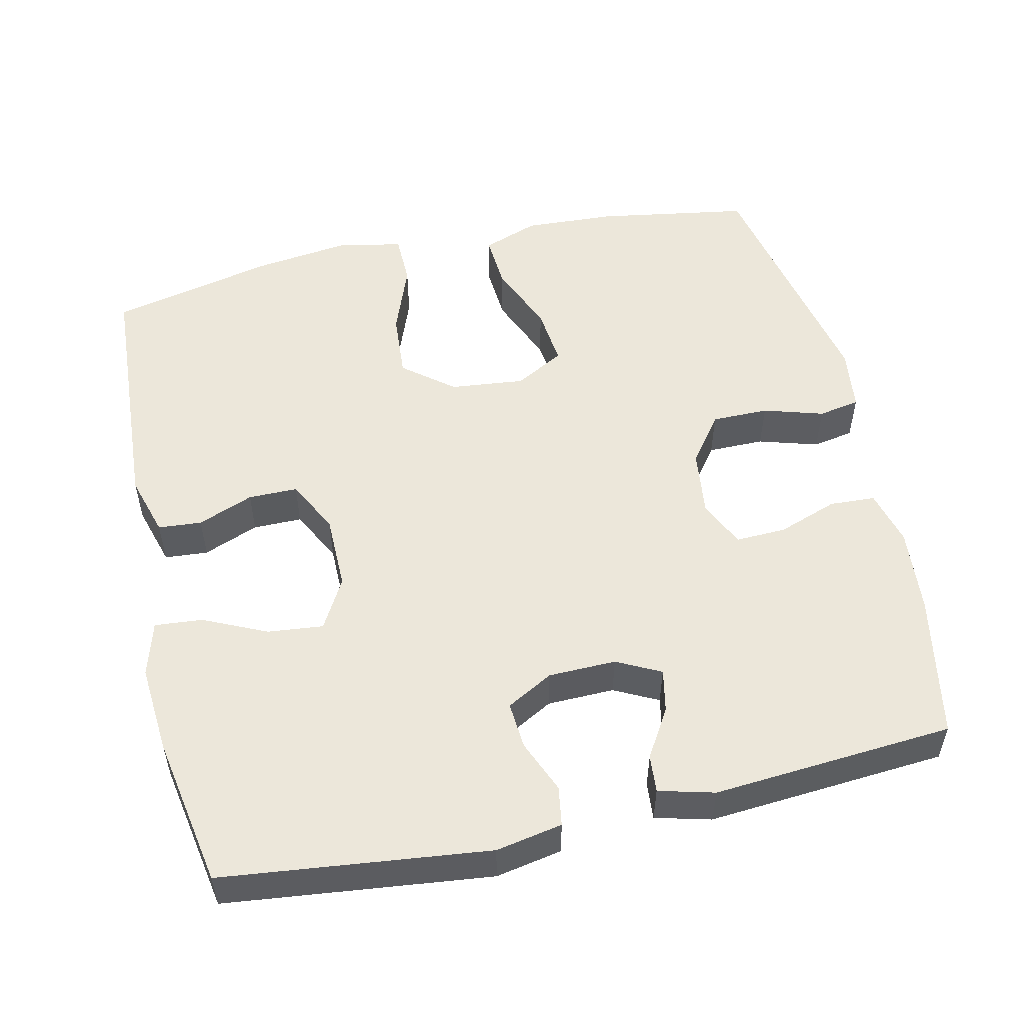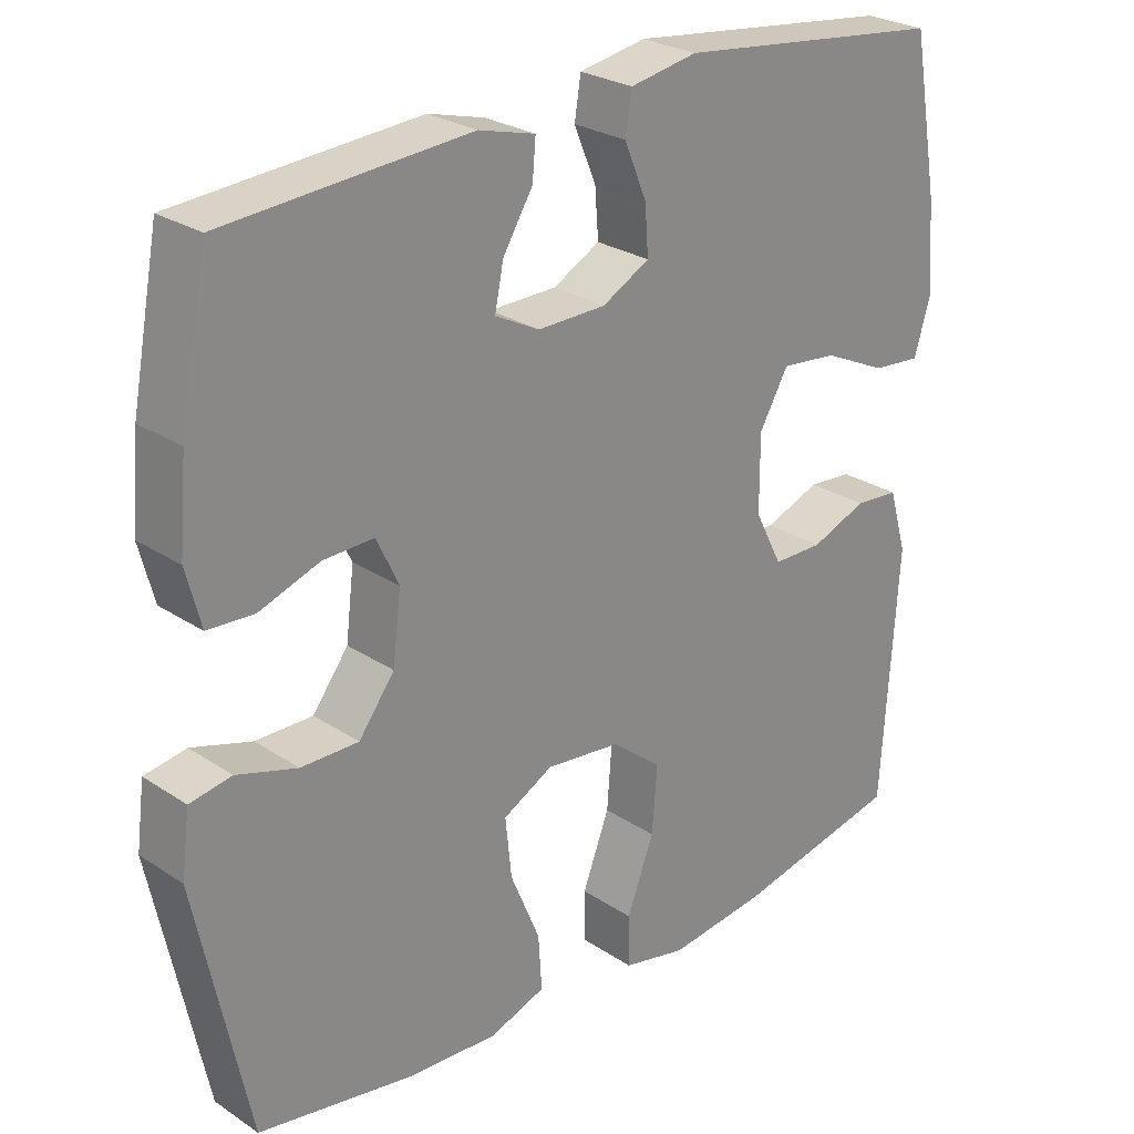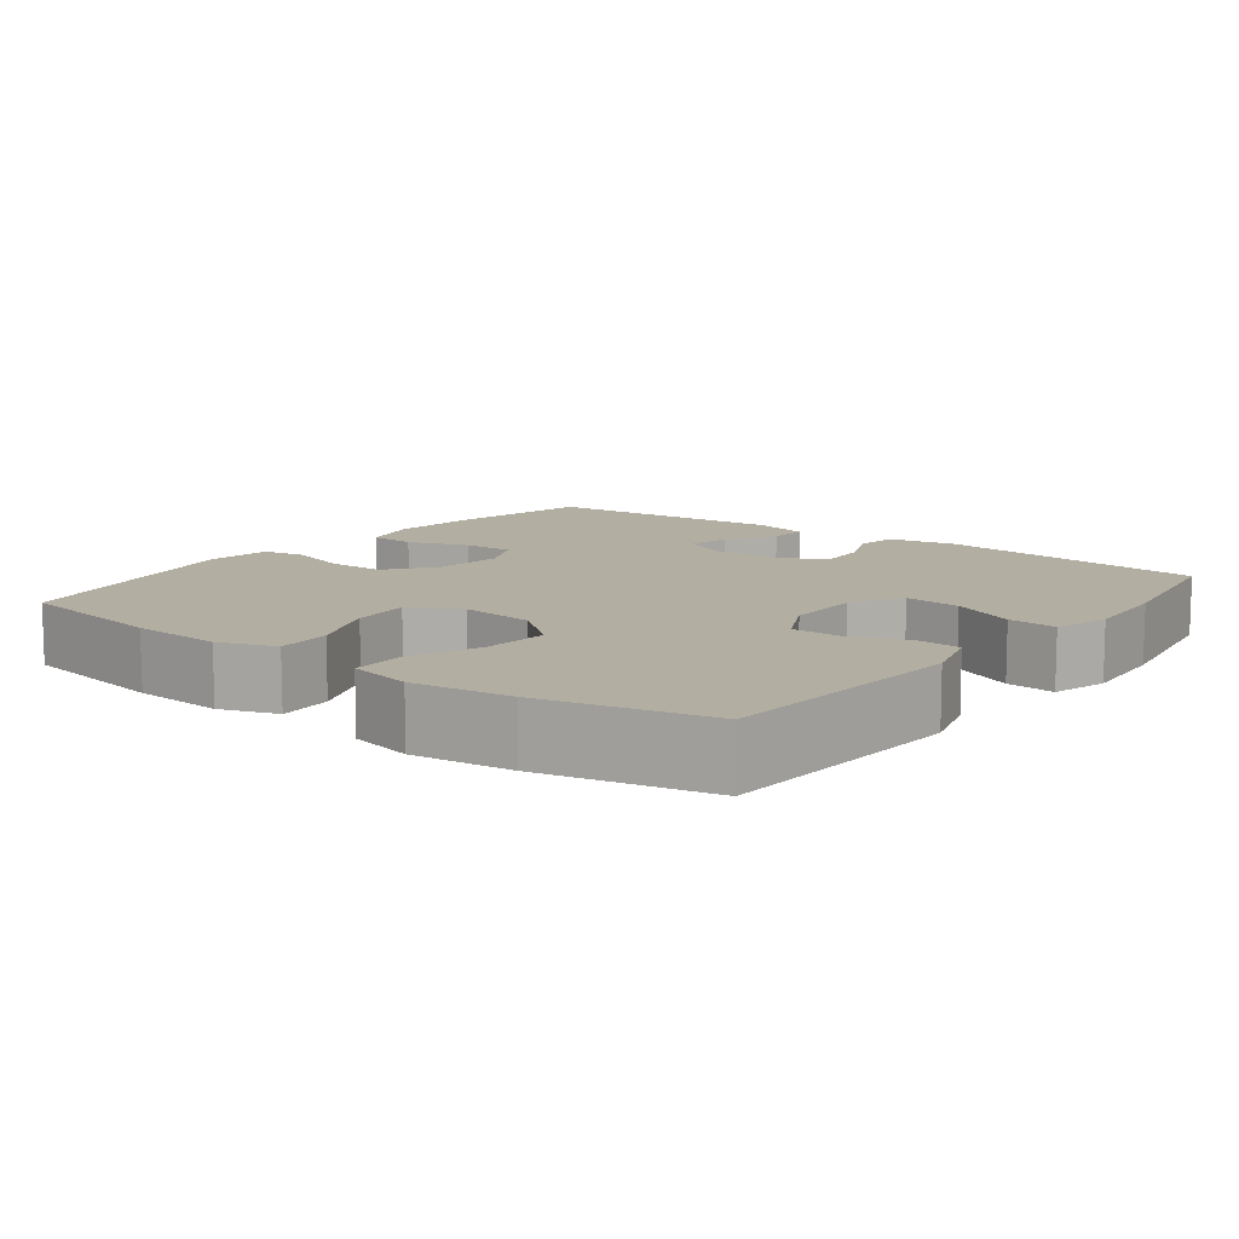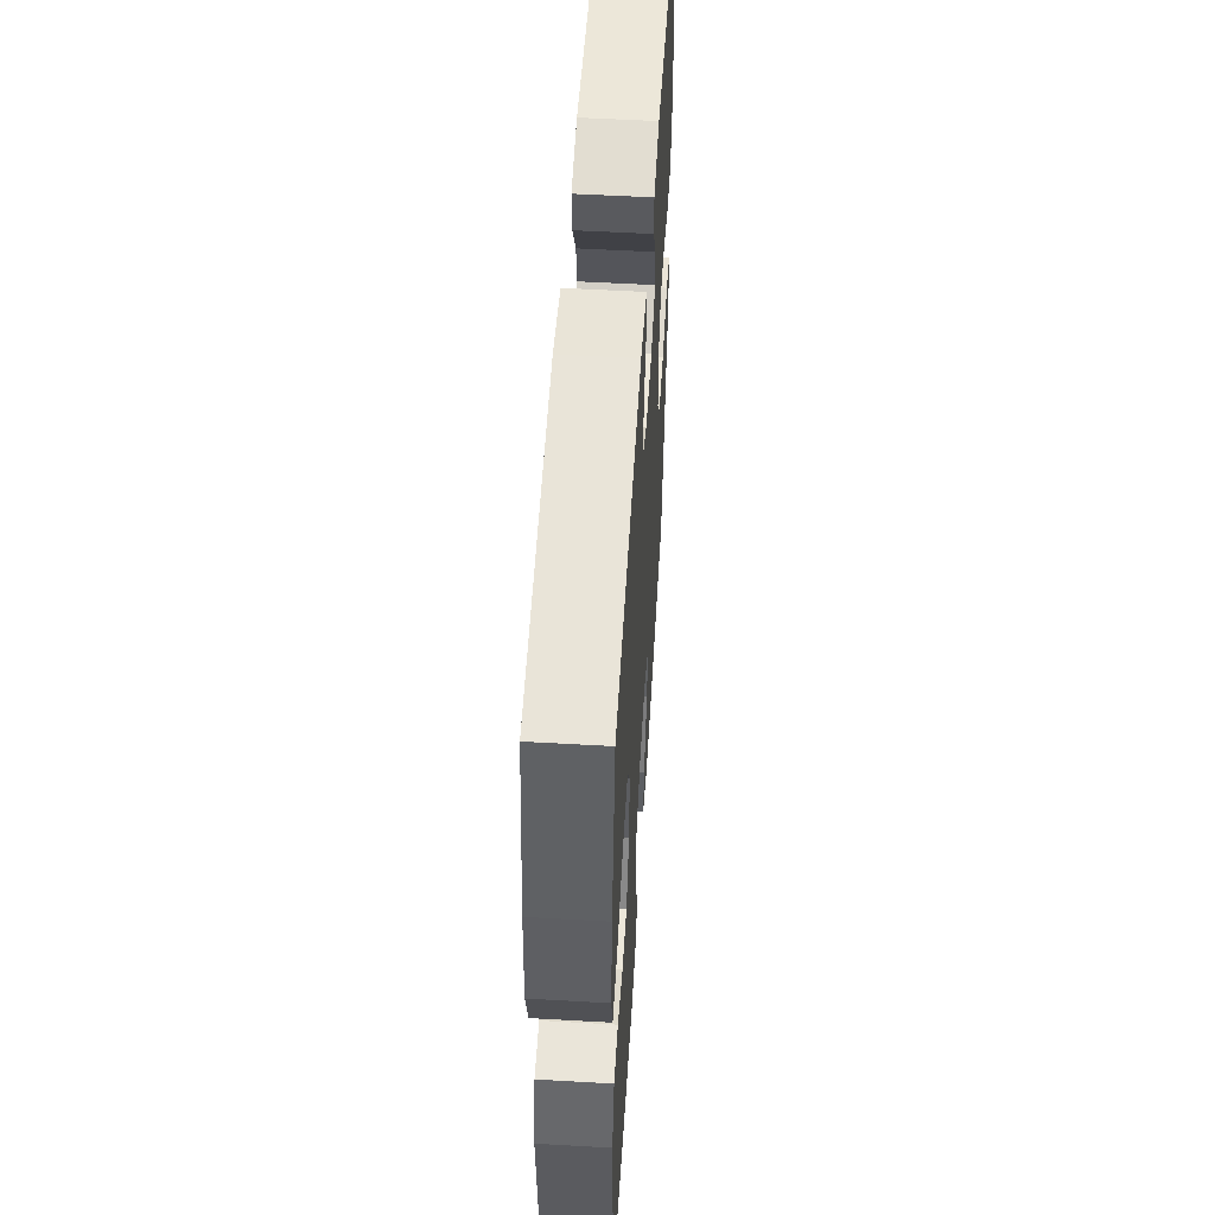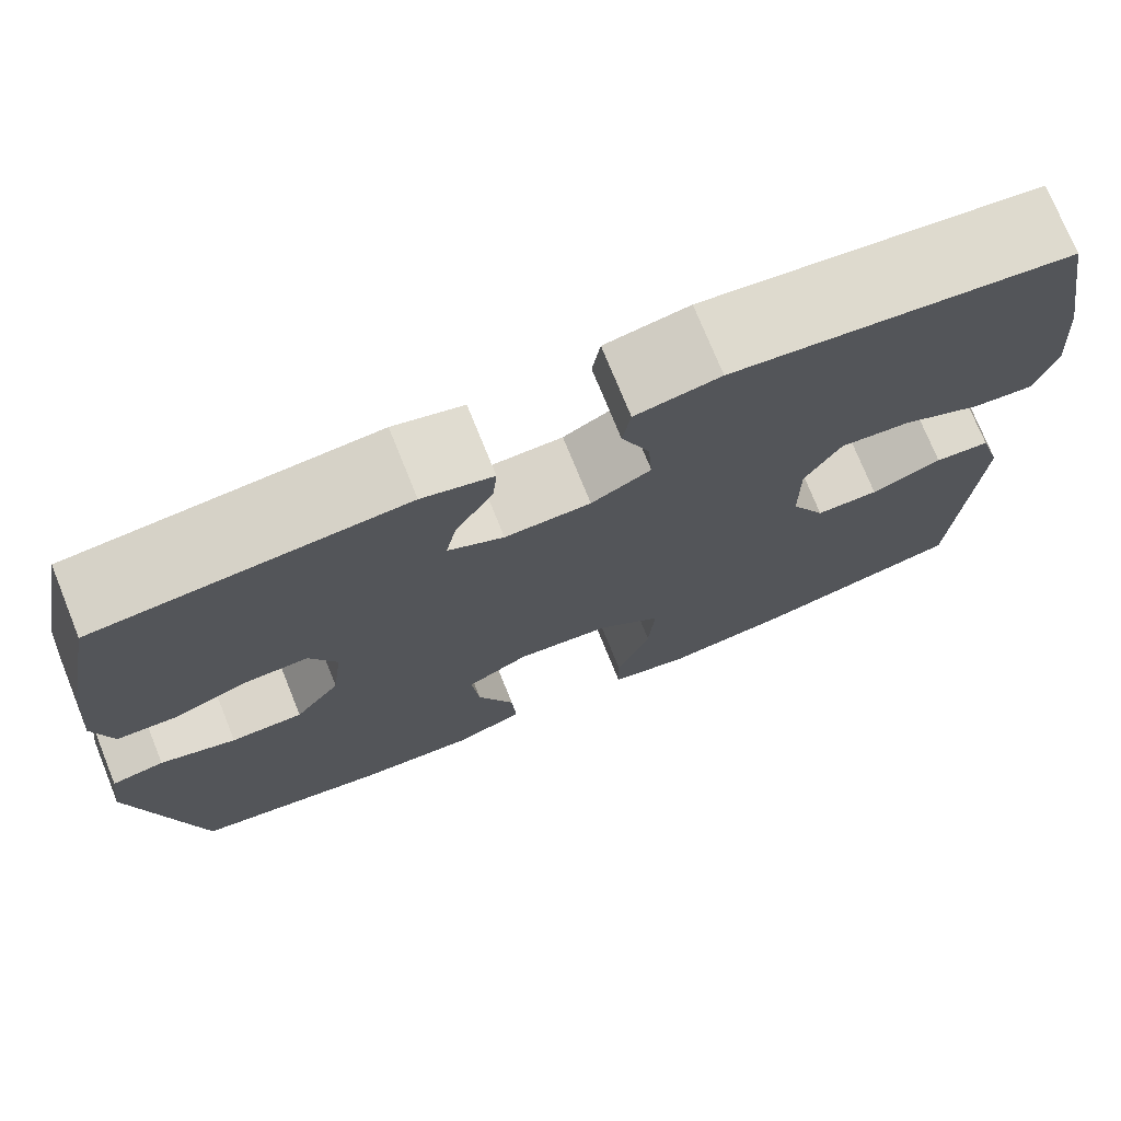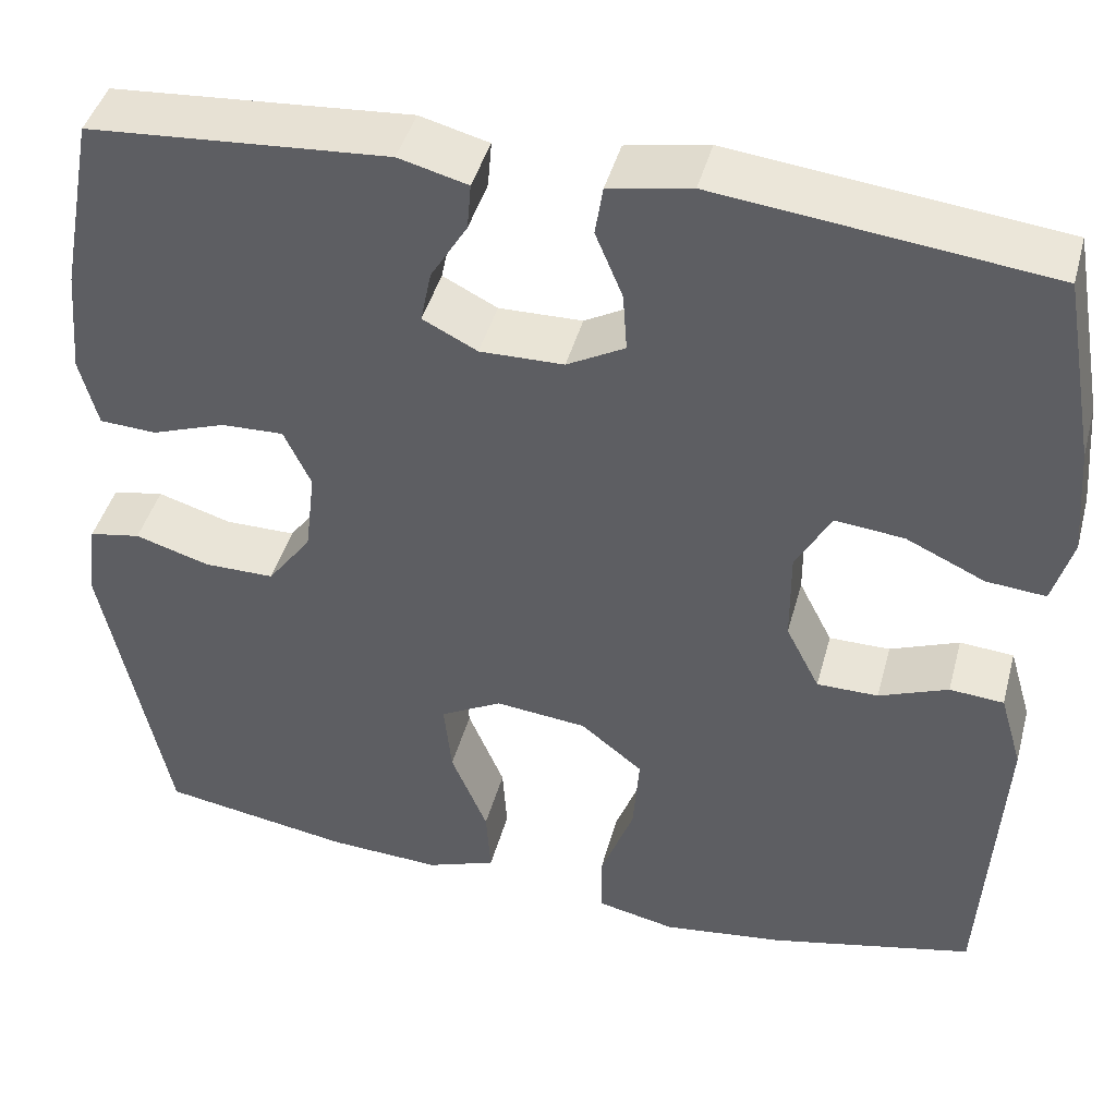
<metadata>
{"format":"obj","ext":"obj","renderer":"f3d","projection":"perspective","resolution":1024,"background":"white","views":[{"elev":53.5,"azim":-12.8,"up":"+Y"},{"elev":26.1,"azim":136.3,"up":"+Z"},{"elev":10.8,"azim":-142.5,"up":"+Y"},{"elev":53.5,"azim":-86.5,"up":"+Z"},{"elev":74.3,"azim":158.0,"up":"+Z"},{"elev":43.3,"azim":-165.2,"up":"+Z"}]}
</metadata>
<code>
o path1738_path1738.001
v 0.5664 0.0375 -0.1546
v 0.5553 0.0375 -0.06805
v 0.4982 0.0375 -0.05787
v 0.4157 0.0375 -0.08285
v 0.3375 0.0375 -0.08303
v 0.2887 0.0375 -0.01789
v 0.2774 0.0375 0.07516
v 0.3076 0.0375 0.1392
v 0.377 0.0375 0.1368
v 0.4593 0.0375 0.1076
v 0.5222 0.0375 0.1111
v 0.5424 0.0375 0.1881
v 0.532 0.0375 0.3065
v 0.4946 0.0375 0.5048
v 0.1622 0.0375 0.5293
v 0.08547 0.0375 0.5092
v 0.0899 0.0375 0.4573
v 0.1305 0.0375 0.3904
v 0.1425 0.0375 0.3318
v 0.08189 0.0375 0.3011
v -0.01111 0.0375 0.3028
v -0.07535 0.0375 0.3379
v -0.07059 0.0375 0.4029
v -0.04031 0.0375 0.4758
v -0.04893 0.0375 0.5302
v -0.1406 0.0375 0.5472
v -0.5073 0.0375 0.5048
v -0.5439 0.0375 0.2974
v -0.5533 0.0375 0.1752
v -0.5312 0.0375 0.09994
v -0.4652 0.0375 0.1057
v -0.3781 0.0375 0.146
v -0.3018 0.0375 0.1539
v -0.2623 0.0375 0.0846
v -0.2627 0.0375 -0.01912
v -0.3002 0.0375 -0.09262
v -0.3681 0.0375 -0.09281
v -0.4447 0.0375 -0.06288
v -0.5047 0.0375 -0.06762
v -0.5293 0.0375 -0.1519
v -0.5073 0.0375 -0.4969
v -0.2809 0.0375 -0.5473
v -0.1461 0.0375 -0.5643
v -0.05959 0.0375 -0.5456
v -0.05839 0.0375 -0.4756
v -0.09531 0.0375 -0.3783
v -0.1022 0.0375 -0.2876
v -0.0333 0.0375 -0.2326
v 0.06811 0.0375 -0.2217
v 0.1363 0.0375 -0.2585
v 0.1279 0.0375 -0.3397
v 0.08758 0.0375 -0.4359
v 0.0826 0.0375 -0.511
v 0.1596 0.0375 -0.5387
v 0.2839 0.0375 -0.532
v 0.4946 0.0375 -0.4969
v 0.5664 -0.0375 -0.1546
v 0.5553 -0.0375 -0.06805
v 0.4982 -0.0375 -0.05787
v 0.4157 -0.0375 -0.08285
v 0.3375 -0.0375 -0.08303
v 0.2887 -0.0375 -0.01789
v 0.2774 -0.0375 0.07516
v 0.3076 -0.0375 0.1392
v 0.377 -0.0375 0.1368
v 0.4593 -0.0375 0.1076
v 0.5222 -0.0375 0.1111
v 0.5424 -0.0375 0.1881
v 0.532 -0.0375 0.3065
v 0.4946 -0.0375 0.5048
v 0.1622 -0.0375 0.5293
v 0.08547 -0.0375 0.5092
v 0.0899 -0.0375 0.4573
v 0.1305 -0.0375 0.3904
v 0.1425 -0.0375 0.3318
v 0.08189 -0.0375 0.3011
v -0.01111 -0.0375 0.3028
v -0.07535 -0.0375 0.3379
v -0.07059 -0.0375 0.4029
v -0.04031 -0.0375 0.4758
v -0.04893 -0.0375 0.5302
v -0.1406 -0.0375 0.5472
v -0.5073 -0.0375 0.5048
v -0.5439 -0.0375 0.2974
v -0.5533 -0.0375 0.1752
v -0.5312 -0.0375 0.09994
v -0.4652 -0.0375 0.1057
v -0.3781 -0.0375 0.146
v -0.3018 -0.0375 0.1539
v -0.2623 -0.0375 0.0846
v -0.2627 -0.0375 -0.01912
v -0.3002 -0.0375 -0.09262
v -0.3681 -0.0375 -0.09281
v -0.4447 -0.0375 -0.06288
v -0.5047 -0.0375 -0.06762
v -0.5293 -0.0375 -0.1519
v -0.5073 -0.0375 -0.4969
v -0.2809 -0.0375 -0.5473
v -0.1461 -0.0375 -0.5643
v -0.05959 -0.0375 -0.5456
v -0.05839 -0.0375 -0.4756
v -0.09531 -0.0375 -0.3783
v -0.1022 -0.0375 -0.2876
v -0.0333 -0.0375 -0.2326
v 0.06811 -0.0375 -0.2217
v 0.1363 -0.0375 -0.2585
v 0.1279 -0.0375 -0.3397
v 0.08758 -0.0375 -0.4359
v 0.0826 -0.0375 -0.511
v 0.1596 -0.0375 -0.5387
v 0.2839 -0.0375 -0.532
v 0.4946 -0.0375 -0.4969
v -0.04893 0.0375 0.5302
v -0.04893 0.0375 0.5302
v -0.1406 0.0375 0.5472
v -0.04031 0.0375 0.4758
v 0.1622 0.0375 0.5293
v 0.08547 0.0375 0.5092
v 0.08547 0.0375 0.5092
v 0.4946 0.0375 0.5048
v 0.4946 0.0375 0.5048
v 0.0899 0.0375 0.4573
v -0.5073 0.0375 0.5048
v -0.5073 0.0375 0.5048
v -0.07059 0.0375 0.4029
v 0.1305 0.0375 0.3904
v 0.532 0.0375 0.3065
v -0.5439 0.0375 0.2974
v -0.07535 0.0375 0.3379
v -0.07535 0.0375 0.3379
v 0.1425 0.0375 0.3318
v 0.1425 0.0375 0.3318
v -0.01111 0.0375 0.3028
v 0.08189 0.0375 0.3011
v 0.5424 0.0375 0.1881
v -0.5533 0.0375 0.1752
v 0.5222 0.0375 0.1111
v 0.5222 0.0375 0.1111
v 0.3076 0.0375 0.1392
v 0.3076 0.0375 0.1392
v 0.377 0.0375 0.1368
v -0.3781 0.0375 0.146
v -0.3018 0.0375 0.1539
v -0.3018 0.0375 0.1539
v -0.5312 0.0375 0.09994
v -0.5312 0.0375 0.09994
v -0.2623 0.0375 0.0846
v -0.4652 0.0375 0.1057
v 0.2774 0.0375 0.07516
v 0.4593 0.0375 0.1076
v -0.2627 0.0375 -0.01912
v 0.2887 0.0375 -0.01789
v 0.3375 0.0375 -0.08303
v -0.3002 0.0375 -0.09262
v -0.3002 0.0375 -0.09262
v 0.5553 0.0375 -0.06805
v 0.5553 0.0375 -0.06805
v 0.4982 0.0375 -0.05787
v 0.4157 0.0375 -0.08285
v -0.3681 0.0375 -0.09281
v -0.4447 0.0375 -0.06288
v -0.5047 0.0375 -0.06762
v -0.5047 0.0375 -0.06762
v -0.5293 0.0375 -0.1519
v 0.5664 0.0375 -0.1546
v 0.06811 0.0375 -0.2217
v 0.1363 0.0375 -0.2585
v 0.1363 0.0375 -0.2585
v -0.0333 0.0375 -0.2326
v -0.1022 0.0375 -0.2876
v 0.1279 0.0375 -0.3397
v -0.09531 0.0375 -0.3783
v 0.08758 0.0375 -0.4359
v -0.05839 0.0375 -0.4756
v 0.0826 0.0375 -0.511
v 0.0826 0.0375 -0.511
v -0.5073 0.0375 -0.4969
v -0.5073 0.0375 -0.4969
v 0.4946 0.0375 -0.4969
v 0.4946 0.0375 -0.4969
v -0.05959 0.0375 -0.5456
v -0.05959 0.0375 -0.5456
v 0.1596 0.0375 -0.5387
v 0.2839 0.0375 -0.532
v -0.2809 0.0375 -0.5473
v -0.1461 0.0375 -0.5643
v -0.04893 -0.0375 0.5302
v -0.04893 -0.0375 0.5302
v -0.1406 -0.0375 0.5472
v -0.04031 -0.0375 0.4758
v 0.1622 -0.0375 0.5293
v 0.08547 -0.0375 0.5092
v 0.08547 -0.0375 0.5092
v 0.4946 -0.0375 0.5048
v 0.4946 -0.0375 0.5048
v 0.0899 -0.0375 0.4573
v -0.5073 -0.0375 0.5048
v -0.5073 -0.0375 0.5048
v -0.07059 -0.0375 0.4029
v 0.1305 -0.0375 0.3904
v 0.532 -0.0375 0.3065
v -0.5439 -0.0375 0.2974
v -0.07535 -0.0375 0.3379
v -0.07535 -0.0375 0.3379
v 0.1425 -0.0375 0.3318
v 0.1425 -0.0375 0.3318
v -0.01111 -0.0375 0.3028
v 0.08189 -0.0375 0.3011
v 0.5424 -0.0375 0.1881
v -0.5533 -0.0375 0.1752
v 0.5222 -0.0375 0.1111
v 0.5222 -0.0375 0.1111
v 0.3076 -0.0375 0.1392
v 0.3076 -0.0375 0.1392
v 0.377 -0.0375 0.1368
v -0.3781 -0.0375 0.146
v -0.3018 -0.0375 0.1539
v -0.3018 -0.0375 0.1539
v -0.5312 -0.0375 0.09994
v -0.5312 -0.0375 0.09994
v -0.2623 -0.0375 0.0846
v -0.4652 -0.0375 0.1057
v 0.2774 -0.0375 0.07516
v 0.4593 -0.0375 0.1076
v -0.2627 -0.0375 -0.01912
v 0.2887 -0.0375 -0.01789
v 0.3375 -0.0375 -0.08303
v -0.3002 -0.0375 -0.09262
v -0.3002 -0.0375 -0.09262
v 0.5553 -0.0375 -0.06805
v 0.5553 -0.0375 -0.06805
v 0.4982 -0.0375 -0.05787
v 0.4157 -0.0375 -0.08285
v -0.3681 -0.0375 -0.09281
v -0.4447 -0.0375 -0.06288
v -0.5047 -0.0375 -0.06762
v -0.5047 -0.0375 -0.06762
v -0.5293 -0.0375 -0.1519
v 0.5664 -0.0375 -0.1546
v 0.06811 -0.0375 -0.2217
v 0.1363 -0.0375 -0.2585
v 0.1363 -0.0375 -0.2585
v -0.0333 -0.0375 -0.2326
v -0.1022 -0.0375 -0.2876
v 0.1279 -0.0375 -0.3397
v -0.09531 -0.0375 -0.3783
v 0.08758 -0.0375 -0.4359
v -0.05839 -0.0375 -0.4756
v 0.0826 -0.0375 -0.511
v 0.0826 -0.0375 -0.511
v -0.5073 -0.0375 -0.4969
v -0.5073 -0.0375 -0.4969
v 0.4946 -0.0375 -0.4969
v 0.4946 -0.0375 -0.4969
v -0.05959 -0.0375 -0.5456
v -0.05959 -0.0375 -0.5456
v 0.1596 -0.0375 -0.5387
v 0.2839 -0.0375 -0.532
v -0.2809 -0.0375 -0.5473
v -0.1461 -0.0375 -0.5643
f 209 224 211
f 201 213 215
f 216 210 222
f 205 213 201
f 238 251 234
f 253 241 258
f 225 240 221
f 189 203 199
f 221 240 207
f 194 205 201
f 210 216 202
f 208 213 205
f 217 203 189
f 239 233 253
f 257 247 249
f 223 240 226
f 222 210 219
f 199 190 189
f 227 253 233
f 253 227 241
f 255 248 260
f 259 234 251
f 233 239 232
f 202 217 197
f 191 200 194
f 215 224 209
f 246 260 248
f 201 215 209
f 241 245 258
f 200 191 196
f 246 244 259
f 241 226 240
f 217 221 203
f 257 245 247
f 258 245 257
f 189 190 187
f 228 243 225
f 243 228 244
f 196 191 192
f 259 244 228
f 234 259 228
f 200 205 194
f 260 246 259
f 232 239 230
f 223 213 208
f 235 238 234
f 226 241 227
f 217 202 216
f 243 240 225
f 236 238 235
f 207 223 208
f 240 223 207
f 197 217 189
f 203 221 207
f 114 26 82 188
f 24 25 81 80
f 15 119 193 71
f 121 15 71 195
f 16 17 73 72
f 26 124 198 82
f 23 24 80 79
f 17 18 74 73
f 13 14 70 69
f 27 28 84 83
f 130 23 79 204
f 18 132 206 74
f 21 22 78 77
f 19 20 76 75
f 12 13 69 68
f 20 21 77 76
f 28 29 85 84
f 138 12 68 212
f 140 9 65 214
f 32 144 218 88
f 29 146 220 85
f 33 34 90 89
f 31 32 88 87
f 30 31 87 86
f 7 8 64 63
f 10 11 67 66
f 9 10 66 65
f 34 35 91 90
f 6 7 63 62
f 5 6 62 61
f 35 155 229 91
f 157 3 59 231
f 3 4 60 59
f 37 38 94 93
f 38 163 237 94
f 39 40 96 95
f 1 2 58 57
f 4 5 61 60
f 36 37 93 92
f 49 168 242 105
f 48 49 105 104
f 47 48 104 103
f 50 51 107 106
f 46 47 103 102
f 51 52 108 107
f 45 46 102 101
f 52 176 250 108
f 40 178 252 96
f 180 1 57 254
f 182 45 101 256
f 53 54 110 109
f 55 56 112 111
f 54 55 111 110
f 41 42 98 97
f 43 44 100 99
f 42 43 99 98
f 135 137 150
f 127 141 139
f 142 148 136
f 131 127 139
f 164 160 177
f 179 184 167
f 151 147 166
f 115 125 129
f 147 133 166
f 120 127 131
f 136 128 142
f 134 131 139
f 143 115 129
f 165 179 159
f 183 175 173
f 149 152 166
f 148 145 136
f 125 115 116
f 153 159 179
f 179 167 153
f 181 186 174
f 185 177 160
f 159 158 165
f 128 123 143
f 117 120 126
f 141 135 150
f 172 174 186
f 127 135 141
f 167 184 171
f 126 122 117
f 172 185 170
f 167 166 152
f 143 129 147
f 183 173 171
f 184 183 171
f 115 113 116
f 154 151 169
f 169 170 154
f 122 118 117
f 185 154 170
f 160 154 185
f 126 120 131
f 186 185 172
f 158 156 165
f 149 134 139
f 161 160 164
f 152 153 167
f 143 142 128
f 169 151 166
f 162 161 164
f 133 134 149
f 166 133 149
f 123 115 143
f 129 133 147

</code>
